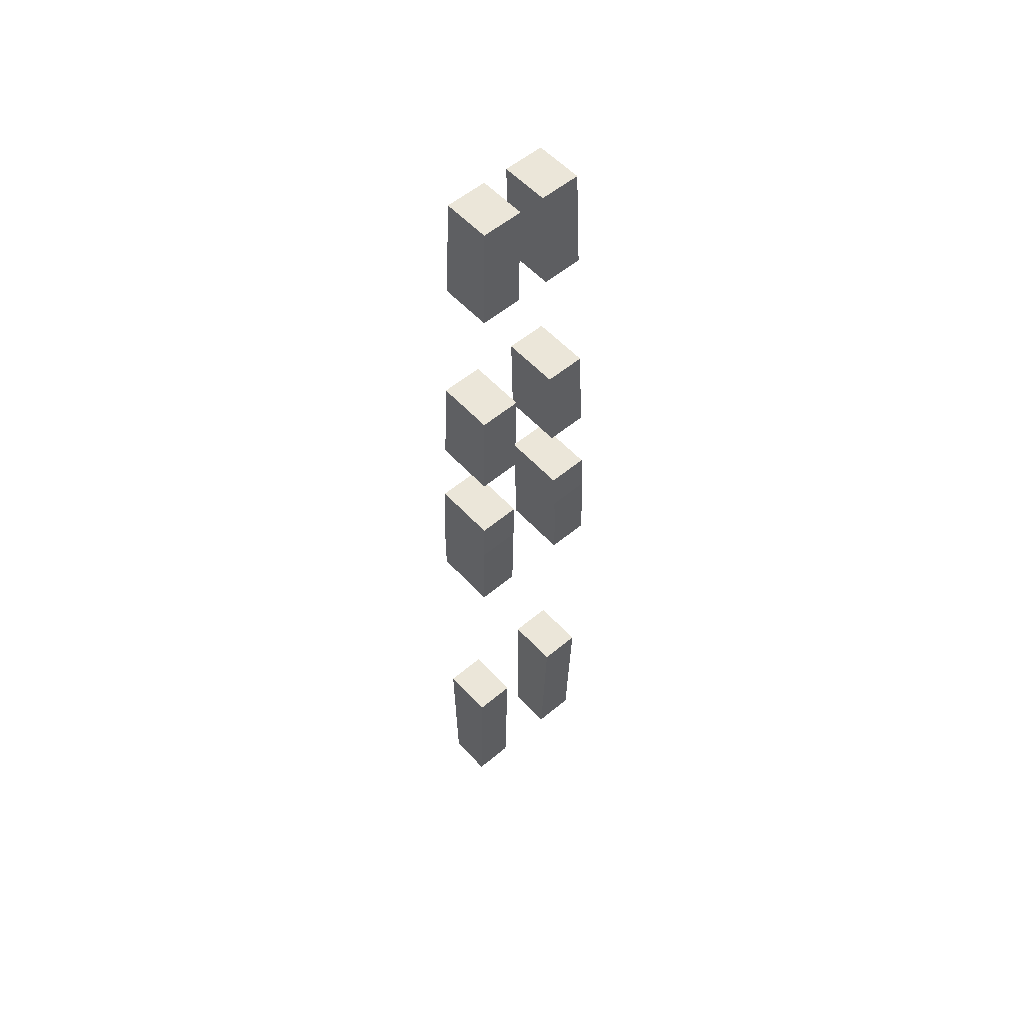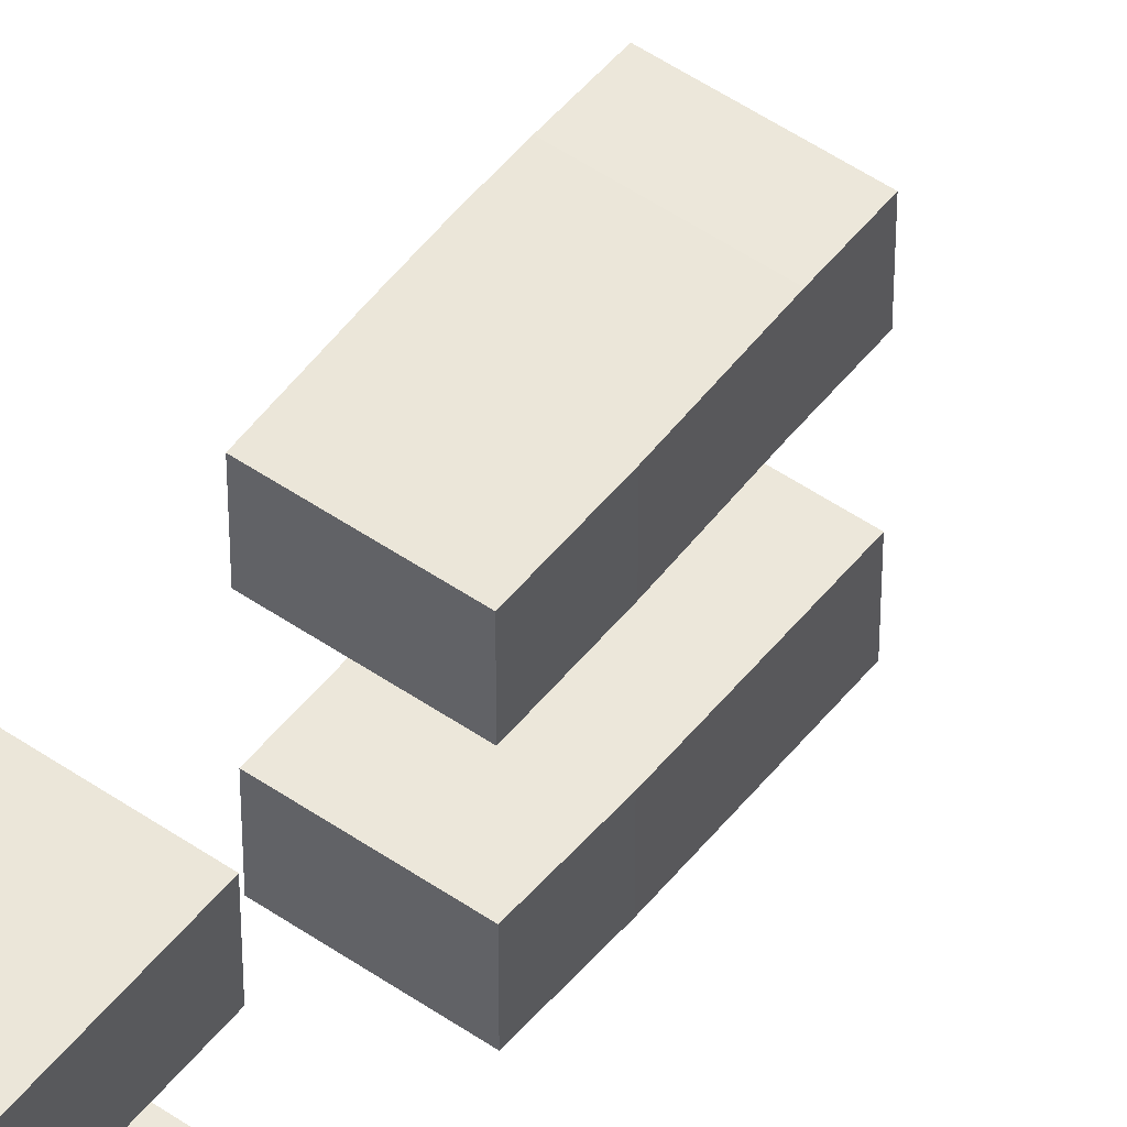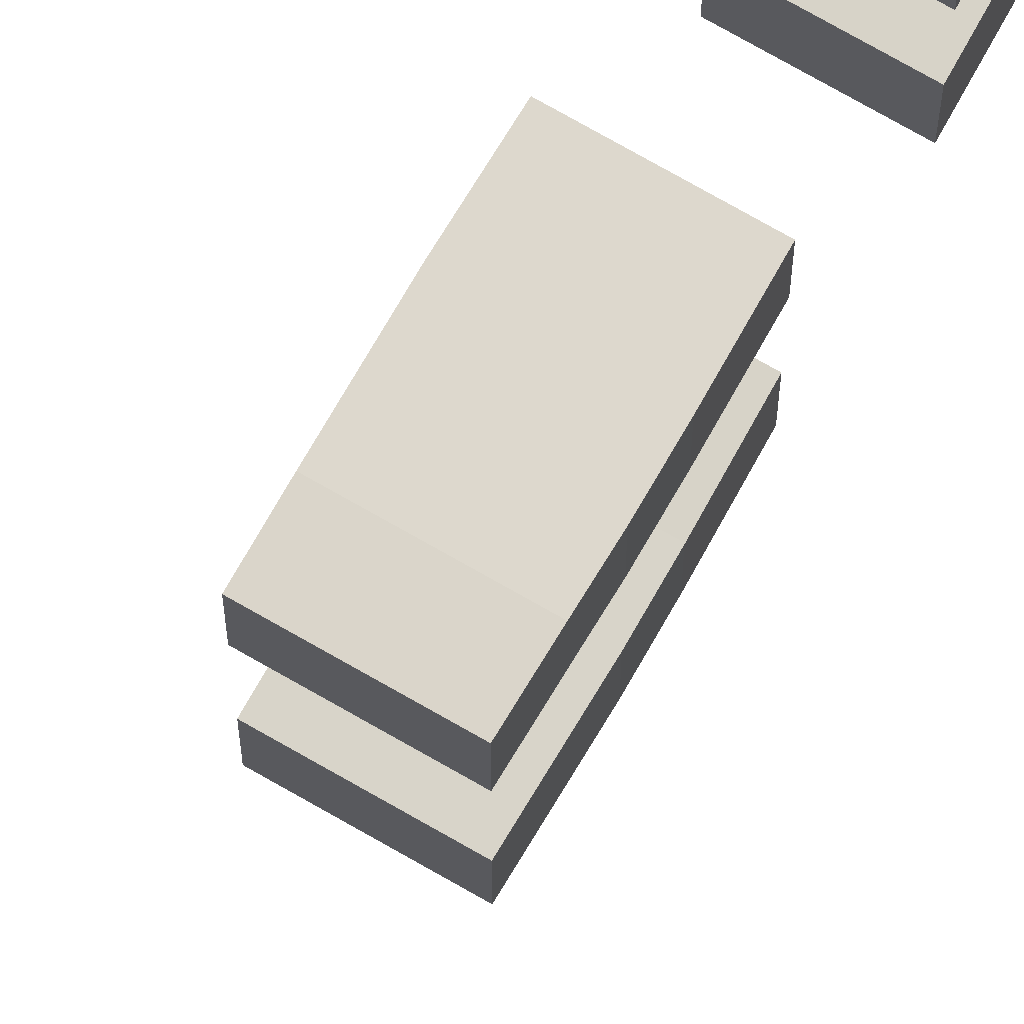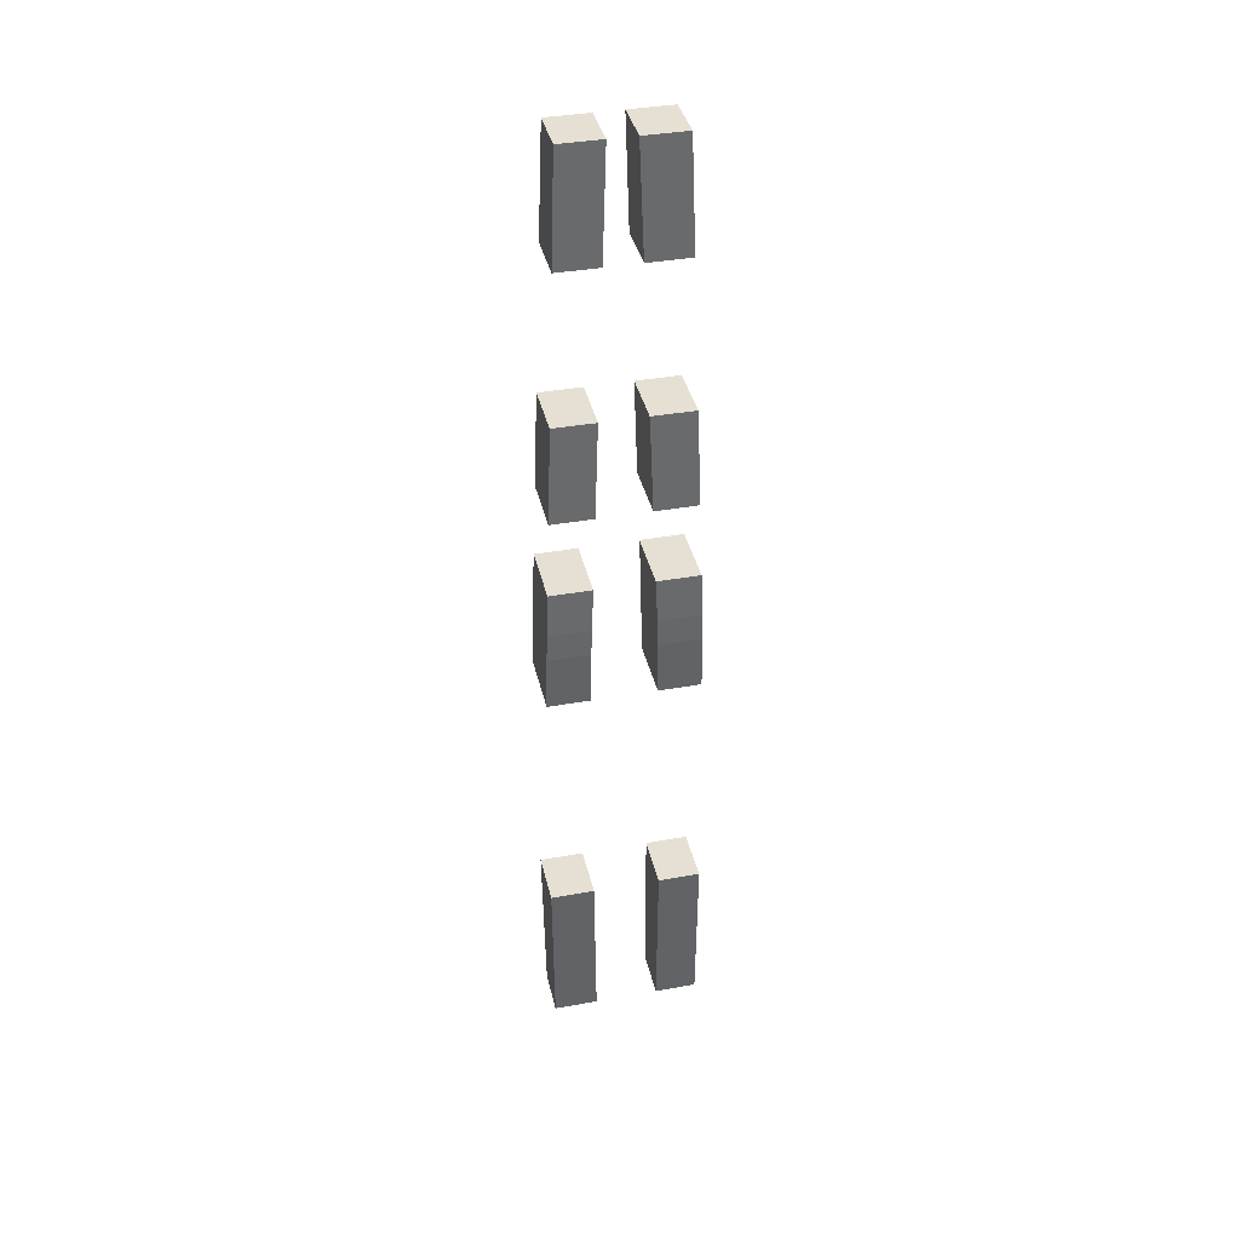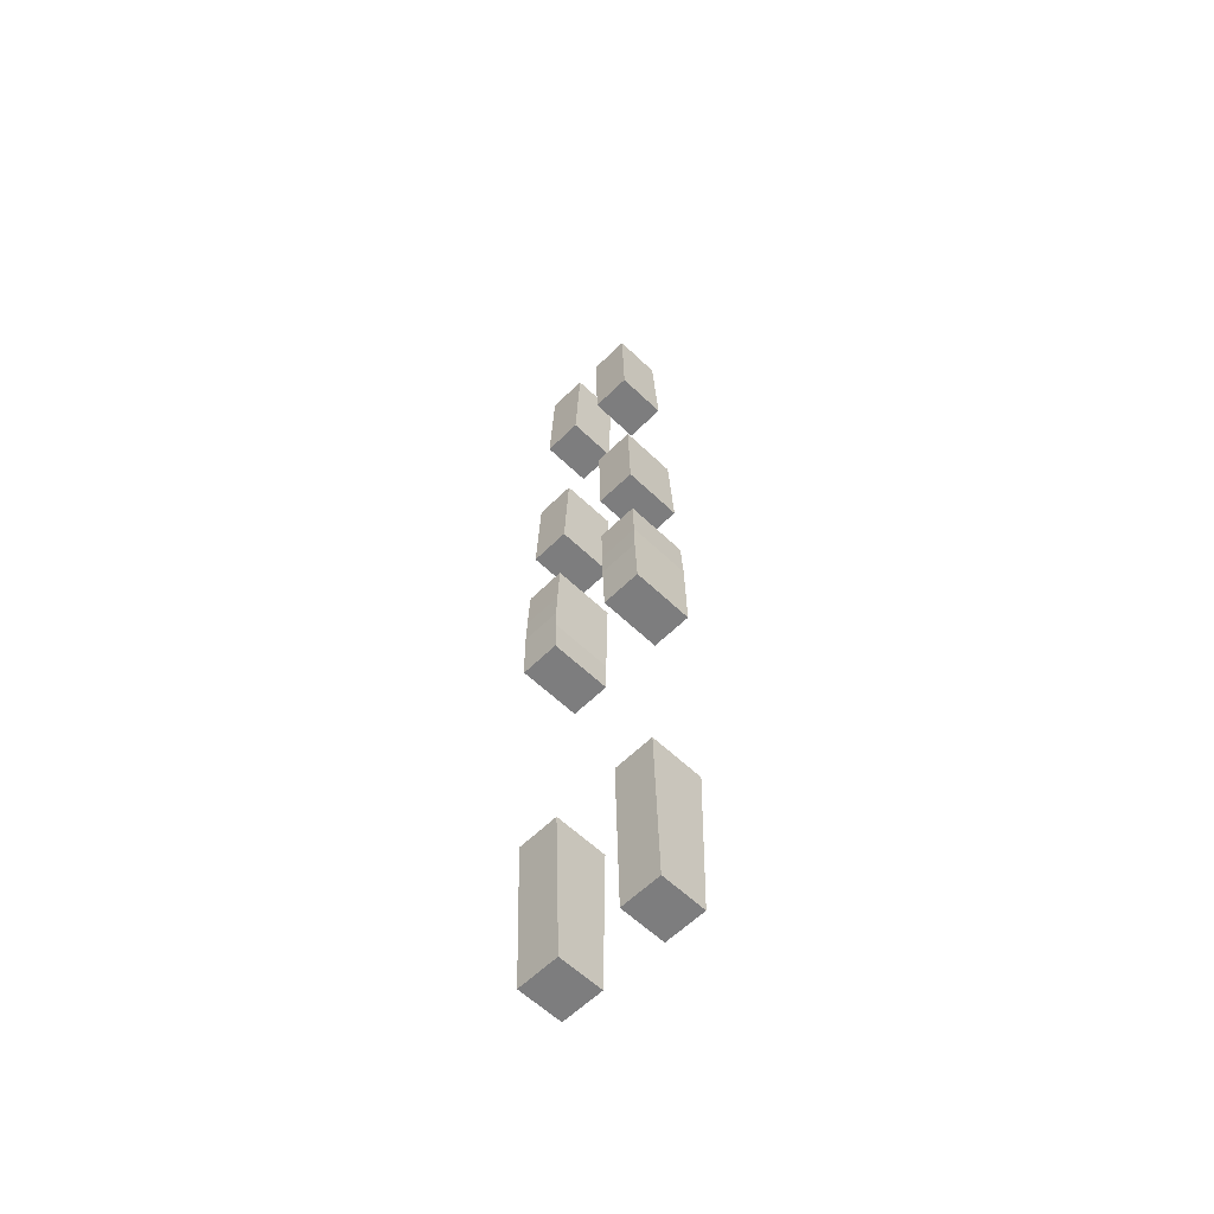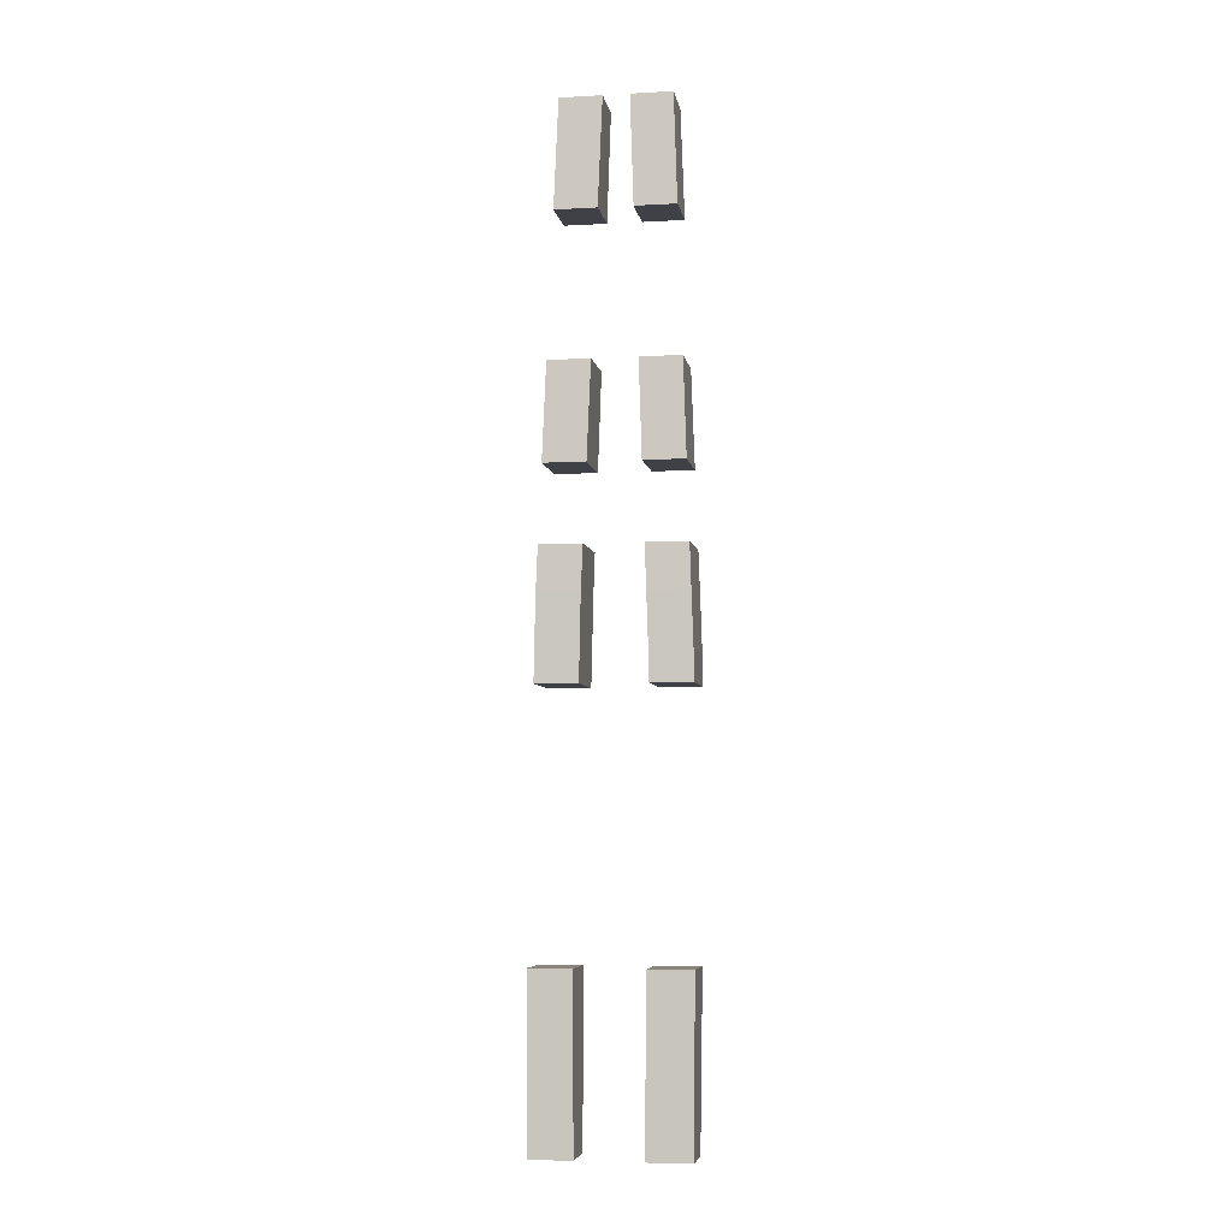
<metadata>
{"format":"obj","ext":"obj","renderer":"f3d","projection":"perspective","resolution":1024,"background":"white","views":[{"elev":55.2,"azim":48.5,"up":"+Z"},{"elev":51.1,"azim":36.9,"up":"+Y"},{"elev":74.3,"azim":-150.2,"up":"+Y"},{"elev":38.2,"azim":-102.8,"up":"+Z"},{"elev":-59.2,"azim":-44.6,"up":"+Z"},{"elev":-6.0,"azim":99.3,"up":"+Z"}]}
</metadata>
<code>
v -2420 -3.154e+04 6151
v -2421 -3.154e+04 6210
v -2421 -3.155e+04 6297
v -2419 -3.155e+04 6435
v -2220 -3.155e+04 6435
v -2217 -3.155e+04 6300
v -2217 -3.154e+04 6151
v -2417 -3.154e+04 6039
v -2420 -3.154e+04 6151
v -2217 -3.154e+04 6151
v -2217 -3.154e+04 6039
v -2419 -3.143e+04 6435
v -2419 -3.155e+04 6435
v -2421 -3.155e+04 6297
v -2421 -3.142e+04 6297
v -2419 -3.155e+04 6435
v -2419 -3.143e+04 6435
v -2220 -3.143e+04 6435
v -2220 -3.155e+04 6435
v -2220 -3.143e+04 6435
v -2419 -3.143e+04 6435
v -2421 -3.142e+04 6297
v -2421 -3.142e+04 6210
v -2419 -3.141e+04 6134
v -2217 -3.141e+04 6134
v -2217 -3.142e+04 6300
v -2419 -3.141e+04 6134
v -2417 -3.141e+04 6039
v -2217 -3.141e+04 6039
v -2217 -3.141e+04 6134
v -2417 -3.141e+04 6039
v -2417 -3.154e+04 6039
v -2217 -3.154e+04 6039
v -2217 -3.141e+04 6039
v -2421 -3.154e+04 6210
v -2421 -3.142e+04 6210
v -2421 -3.142e+04 6297
v -2421 -3.155e+04 6297
v -2420 -3.154e+04 6151
v -2417 -3.154e+04 6039
v -2417 -3.141e+04 6039
v -2419 -3.141e+04 6134
v -2421 -3.142e+04 6210
v -2421 -3.154e+04 6210
v -2217 -3.141e+04 6134
v -2217 -3.141e+04 6039
v -2217 -3.154e+04 6039
v -2217 -3.154e+04 6151
v -2217 -3.155e+04 6300
v -2217 -3.142e+04 6300
v -2220 -3.155e+04 6435
v -2220 -3.143e+04 6435
v -2217 -3.142e+04 6300
v -2217 -3.155e+04 6300
v -2220 -3.173e+04 6435
v -2419 -3.173e+04 6435
v -2421 -3.173e+04 6298
v -2217 -3.173e+04 6298
v -2217 -3.173e+04 6300
v -2421 -3.173e+04 6298
v -2421 -3.173e+04 6297
v -2421 -3.174e+04 6210
v -2417 -3.174e+04 6039
v -2217 -3.174e+04 6039
v -2217 -3.173e+04 6298
v -2417 -3.174e+04 6039
v -2417 -3.187e+04 6039
v -2217 -3.187e+04 6039
v -2217 -3.174e+04 6039
v -2419 -3.186e+04 6435
v -2419 -3.173e+04 6435
v -2220 -3.173e+04 6435
v -2220 -3.186e+04 6435
v -2417 -3.187e+04 6039
v -2421 -3.187e+04 6210
v -2421 -3.186e+04 6297
v -2421 -3.186e+04 6301
v -2217 -3.186e+04 6301
v -2217 -3.186e+04 6300
v -2217 -3.187e+04 6039
v -2421 -3.186e+04 6301
v -2419 -3.186e+04 6435
v -2220 -3.186e+04 6435
v -2217 -3.186e+04 6301
v -2217 -3.186e+04 6301
v -2220 -3.186e+04 6435
v -2220 -3.173e+04 6435
v -2217 -3.173e+04 6300
v -2217 -3.186e+04 6300
v -2217 -3.173e+04 6298
v -2217 -3.174e+04 6039
v -2217 -3.187e+04 6039
v -2217 -3.186e+04 6300
v -2217 -3.173e+04 6300
v -2417 -3.187e+04 6039
v -2417 -3.174e+04 6039
v -2421 -3.174e+04 6210
v -2421 -3.187e+04 6210
v -2421 -3.187e+04 6210
v -2421 -3.174e+04 6210
v -2421 -3.173e+04 6297
v -2421 -3.186e+04 6297
v -2421 -3.173e+04 6298
v -2419 -3.173e+04 6435
v -2419 -3.186e+04 6435
v -2421 -3.186e+04 6301
v -2421 -3.186e+04 6297
v -2421 -3.173e+04 6297
v -2396 -3.176e+04 5247
v -2383 -3.176e+04 4723
v -2240 -3.176e+04 4723
v -2226 -3.176e+04 5247
v -2396 -3.189e+04 5247
v -2396 -3.176e+04 5247
v -2226 -3.176e+04 5247
v -2226 -3.189e+04 5247
v -2383 -3.176e+04 4723
v -2383 -3.189e+04 4723
v -2240 -3.189e+04 4723
v -2240 -3.176e+04 4723
v -2383 -3.189e+04 4723
v -2396 -3.189e+04 5247
v -2226 -3.189e+04 5247
v -2240 -3.189e+04 4723
v -2240 -3.189e+04 4723
v -2226 -3.189e+04 5247
v -2226 -3.176e+04 5247
v -2240 -3.176e+04 4723
v -2396 -3.189e+04 5247
v -2383 -3.189e+04 4723
v -2383 -3.176e+04 4723
v -2396 -3.176e+04 5247
v -2383 -3.156e+04 4723
v -2396 -3.155e+04 5247
v -2226 -3.155e+04 5247
v -2240 -3.156e+04 4723
v -2396 -3.155e+04 5247
v -2396 -3.142e+04 5247
v -2226 -3.142e+04 5247
v -2226 -3.155e+04 5247
v -2396 -3.142e+04 5247
v -2383 -3.142e+04 4723
v -2240 -3.142e+04 4723
v -2226 -3.142e+04 5247
v -2383 -3.142e+04 4723
v -2383 -3.156e+04 4723
v -2240 -3.156e+04 4723
v -2240 -3.142e+04 4723
v -2226 -3.142e+04 5247
v -2240 -3.142e+04 4723
v -2240 -3.156e+04 4723
v -2226 -3.155e+04 5247
v -2383 -3.142e+04 4723
v -2396 -3.142e+04 5247
v -2396 -3.155e+04 5247
v -2383 -3.156e+04 4723
v -2406 -3.159e+04 7415
v -2401 -3.16e+04 7752
v -2252 -3.16e+04 7752
v -2244 -3.159e+04 7415
v -2401 -3.16e+04 7752
v -2401 -3.147e+04 7752
v -2252 -3.147e+04 7752
v -2252 -3.16e+04 7752
v -2401 -3.147e+04 7752
v -2406 -3.146e+04 7415
v -2244 -3.146e+04 7415
v -2252 -3.147e+04 7752
v -2406 -3.146e+04 7415
v -2406 -3.159e+04 7415
v -2244 -3.159e+04 7415
v -2244 -3.146e+04 7415
v -2252 -3.147e+04 7752
v -2244 -3.146e+04 7415
v -2244 -3.159e+04 7415
v -2252 -3.16e+04 7752
v -2406 -3.146e+04 7415
v -2401 -3.147e+04 7752
v -2401 -3.16e+04 7752
v -2406 -3.159e+04 7415
v -2406 -3.169e+04 7415
v -2406 -3.182e+04 7415
v -2244 -3.182e+04 7415
v -2244 -3.169e+04 7415
v -2401 -3.168e+04 7752
v -2406 -3.169e+04 7415
v -2244 -3.169e+04 7415
v -2252 -3.168e+04 7752
v -2401 -3.181e+04 7752
v -2401 -3.168e+04 7752
v -2252 -3.168e+04 7752
v -2252 -3.181e+04 7752
v -2406 -3.182e+04 7415
v -2401 -3.181e+04 7752
v -2252 -3.181e+04 7752
v -2244 -3.182e+04 7415
v -2252 -3.181e+04 7752
v -2252 -3.168e+04 7752
v -2244 -3.169e+04 7415
v -2244 -3.182e+04 7415
v -2401 -3.168e+04 7752
v -2401 -3.181e+04 7752
v -2406 -3.182e+04 7415
v -2406 -3.169e+04 7415
v -2416 -3.172e+04 6670
v -2416 -3.185e+04 6670
v -2226 -3.185e+04 6670
v -2226 -3.172e+04 6670
v -2412 -3.171e+04 6970
v -2416 -3.172e+04 6670
v -2226 -3.172e+04 6670
v -2233 -3.171e+04 6970
v -2412 -3.184e+04 6970
v -2412 -3.171e+04 6970
v -2233 -3.171e+04 6970
v -2233 -3.184e+04 6970
v -2416 -3.185e+04 6670
v -2412 -3.184e+04 6970
v -2233 -3.184e+04 6970
v -2226 -3.185e+04 6670
v -2233 -3.184e+04 6970
v -2233 -3.171e+04 6970
v -2226 -3.172e+04 6670
v -2226 -3.185e+04 6670
v -2412 -3.171e+04 6970
v -2412 -3.184e+04 6970
v -2416 -3.185e+04 6670
v -2416 -3.172e+04 6670
v -2416 -3.156e+04 6670
v -2412 -3.157e+04 6970
v -2233 -3.157e+04 6970
v -2226 -3.156e+04 6670
v -2412 -3.157e+04 6970
v -2412 -3.144e+04 6970
v -2233 -3.144e+04 6970
v -2233 -3.157e+04 6970
v -2412 -3.144e+04 6970
v -2416 -3.143e+04 6670
v -2226 -3.143e+04 6670
v -2233 -3.144e+04 6970
v -2416 -3.143e+04 6670
v -2416 -3.156e+04 6670
v -2226 -3.156e+04 6670
v -2226 -3.143e+04 6670
v -2233 -3.144e+04 6970
v -2226 -3.143e+04 6670
v -2226 -3.156e+04 6670
v -2233 -3.157e+04 6970
v -2416 -3.143e+04 6670
v -2412 -3.144e+04 6970
v -2412 -3.157e+04 6970
v -2416 -3.156e+04 6670
f 251 249 252
f 251 250 249
f 247 245 248
f 247 246 245
f 243 241 244
f 243 242 241
f 239 237 240
f 239 238 237
f 235 233 236
f 235 234 233
f 231 229 232
f 231 230 229
f 227 225 228
f 227 226 225
f 223 221 224
f 223 222 221
f 219 217 220
f 219 218 217
f 215 213 216
f 215 214 213
f 211 209 212
f 211 210 209
f 207 205 208
f 207 206 205
f 203 201 204
f 203 202 201
f 199 197 200
f 199 198 197
f 195 193 196
f 195 194 193
f 191 189 192
f 191 190 189
f 187 185 188
f 187 186 185
f 183 181 184
f 183 182 181
f 179 177 180
f 179 178 177
f 175 173 176
f 175 174 173
f 171 169 172
f 171 170 169
f 167 165 168
f 167 166 165
f 163 161 164
f 163 162 161
f 159 157 160
f 159 158 157
f 155 153 156
f 155 154 153
f 151 149 152
f 151 150 149
f 147 145 148
f 147 146 145
f 143 141 144
f 143 142 141
f 139 137 140
f 139 138 137
f 135 133 136
f 135 134 133
f 131 129 132
f 131 130 129
f 127 125 128
f 127 126 125
f 123 121 124
f 123 122 121
f 119 117 120
f 119 118 117
f 115 113 116
f 115 114 113
f 111 109 112
f 111 110 109
f 108 105 103
f 103 105 104
f 108 106 105
f 108 107 106
f 101 99 102
f 101 100 99
f 97 95 98
f 97 96 95
f 93 90 94
f 93 92 90
f 92 91 90
f 87 86 88
f 86 85 88
f 85 89 88
f 83 81 84
f 83 82 81
f 79 78 80
f 78 74 80
f 78 77 74
f 77 76 74
f 76 75 74
f 72 70 73
f 72 71 70
f 68 66 69
f 68 67 66
f 64 63 65
f 63 60 65
f 63 62 60
f 62 61 60
f 58 55 59
f 58 56 55
f 58 57 56
f 53 51 54
f 53 52 51
f 49 48 50
f 48 45 50
f 48 47 45
f 47 46 45
f 41 43 42
f 41 40 43
f 40 39 43
f 39 44 43
f 37 35 38
f 37 36 35
f 33 31 34
f 33 32 31
f 29 27 30
f 29 28 27
f 25 20 26
f 25 24 20
f 24 21 20
f 24 23 21
f 23 22 21
f 18 16 19
f 18 17 16
f 14 12 15
f 14 13 12
f 10 8 11
f 10 9 8
f 6 5 7
f 5 4 7
f 4 1 7
f 4 3 1
f 3 2 1

</code>
